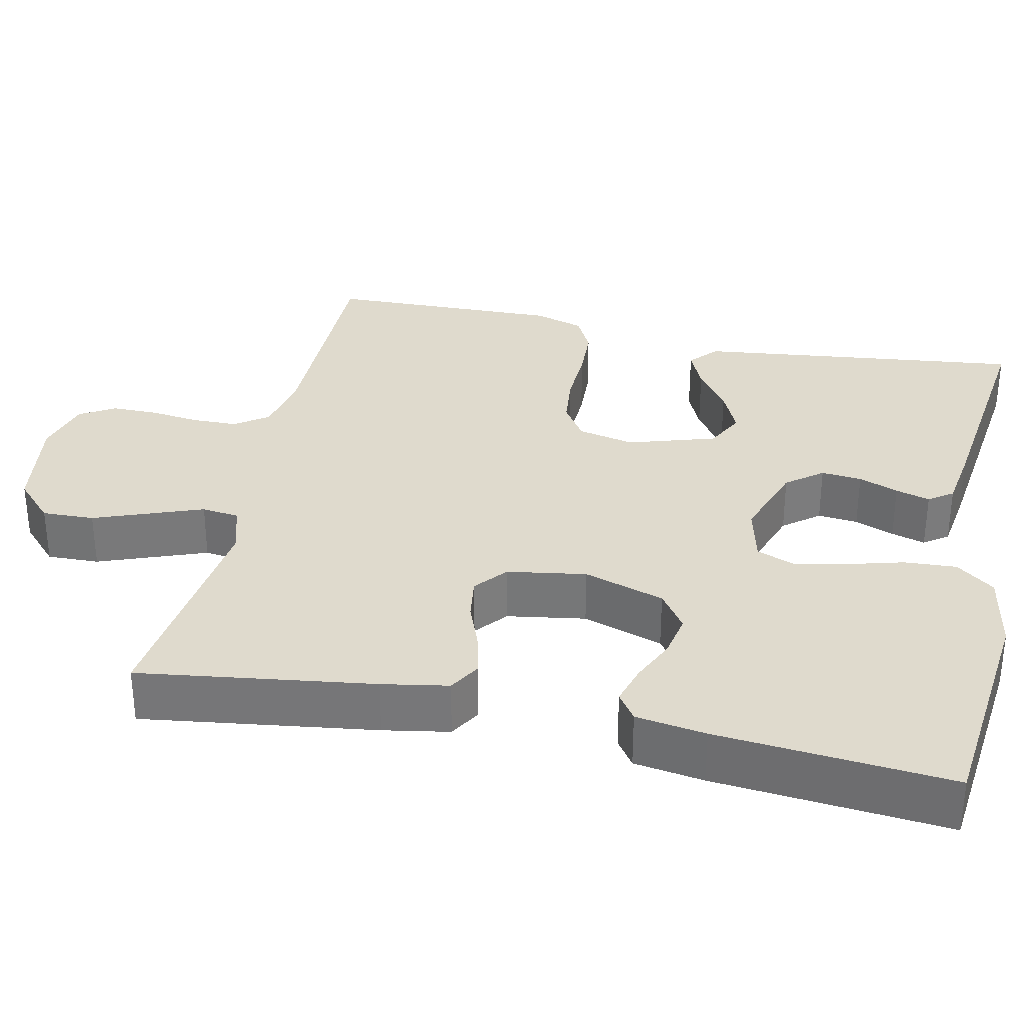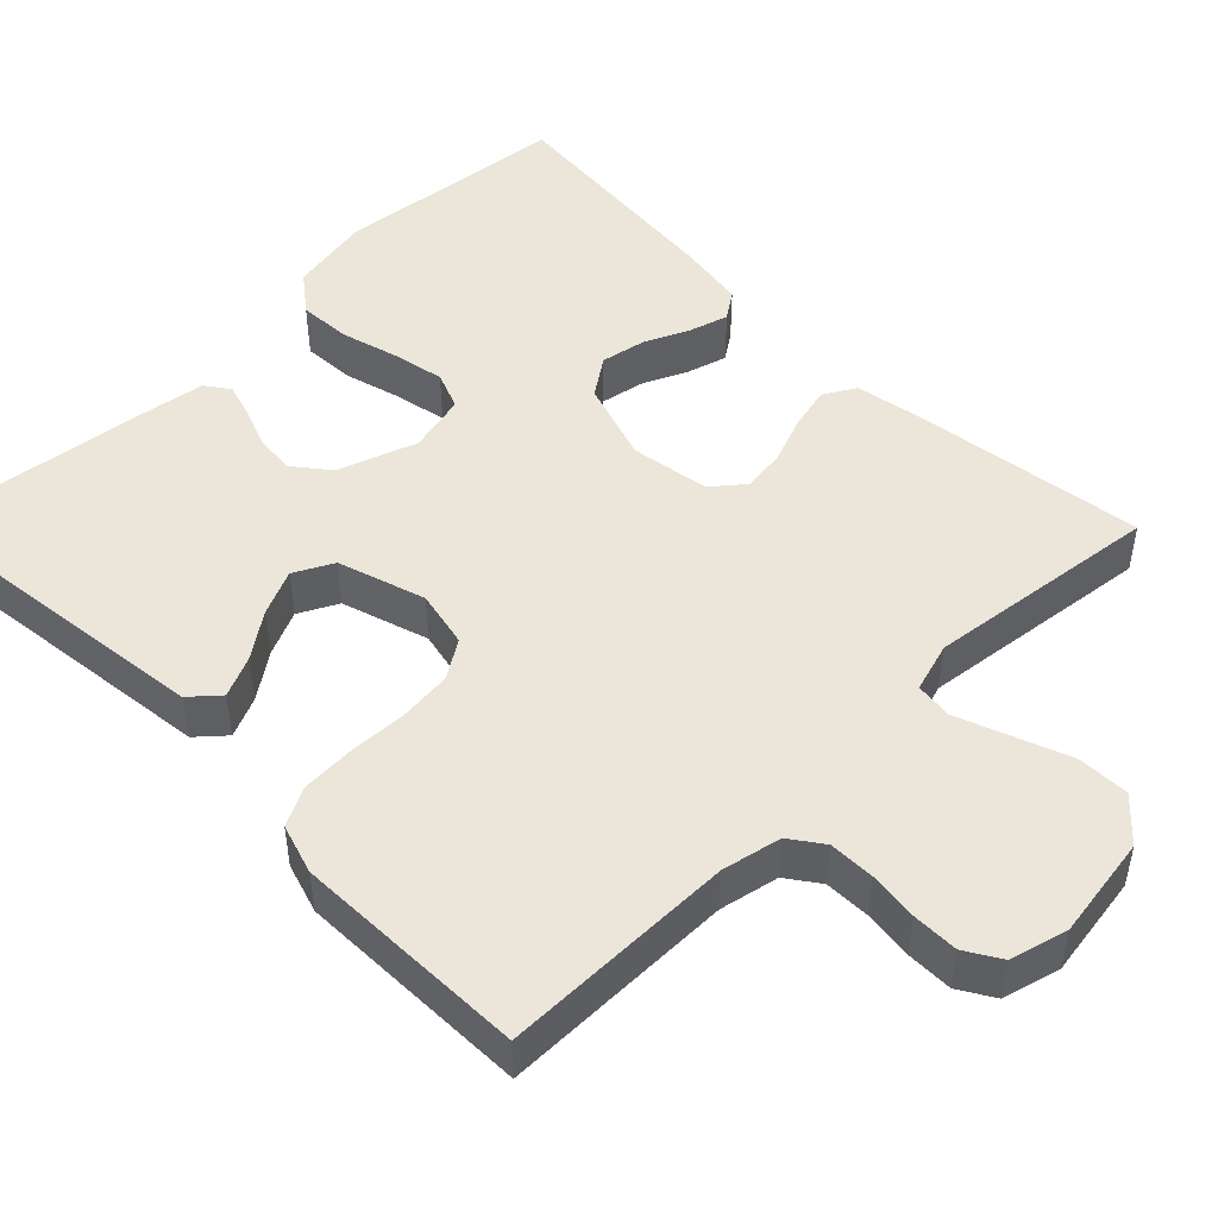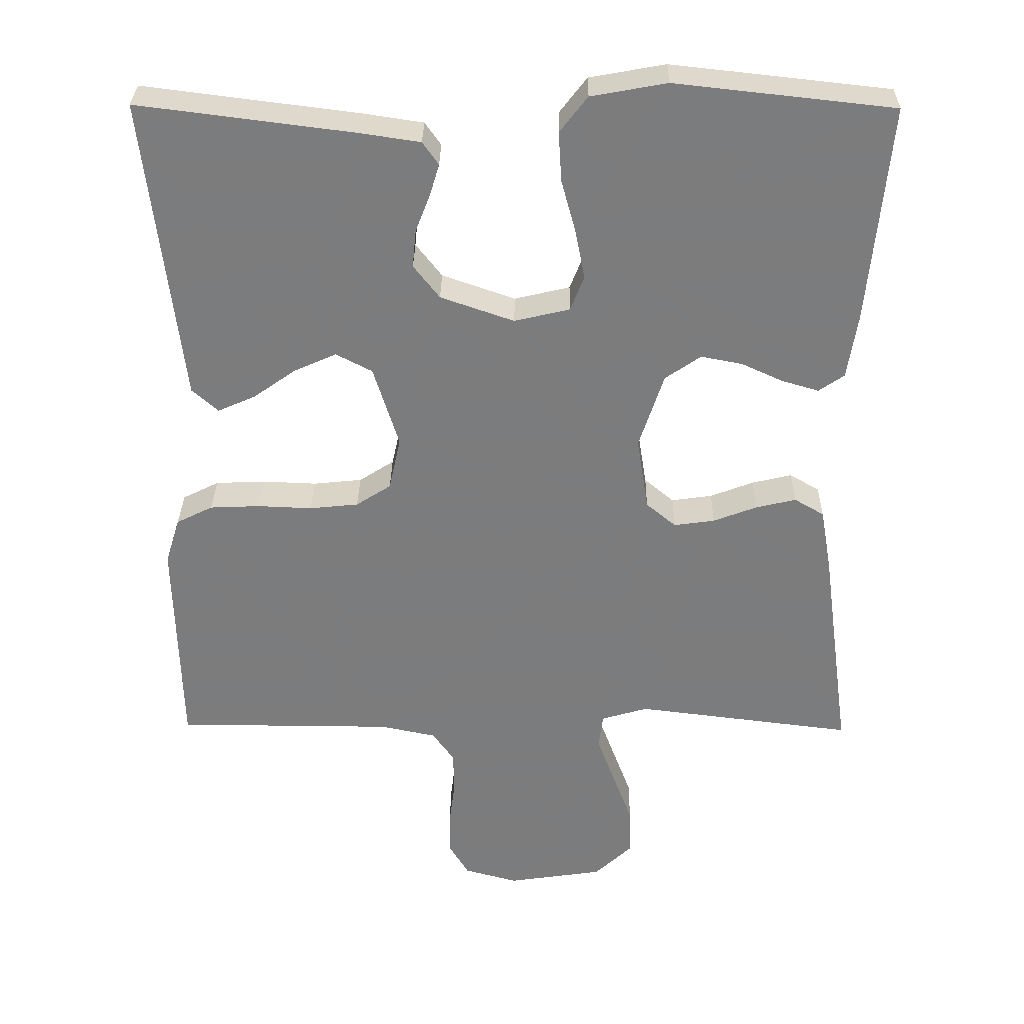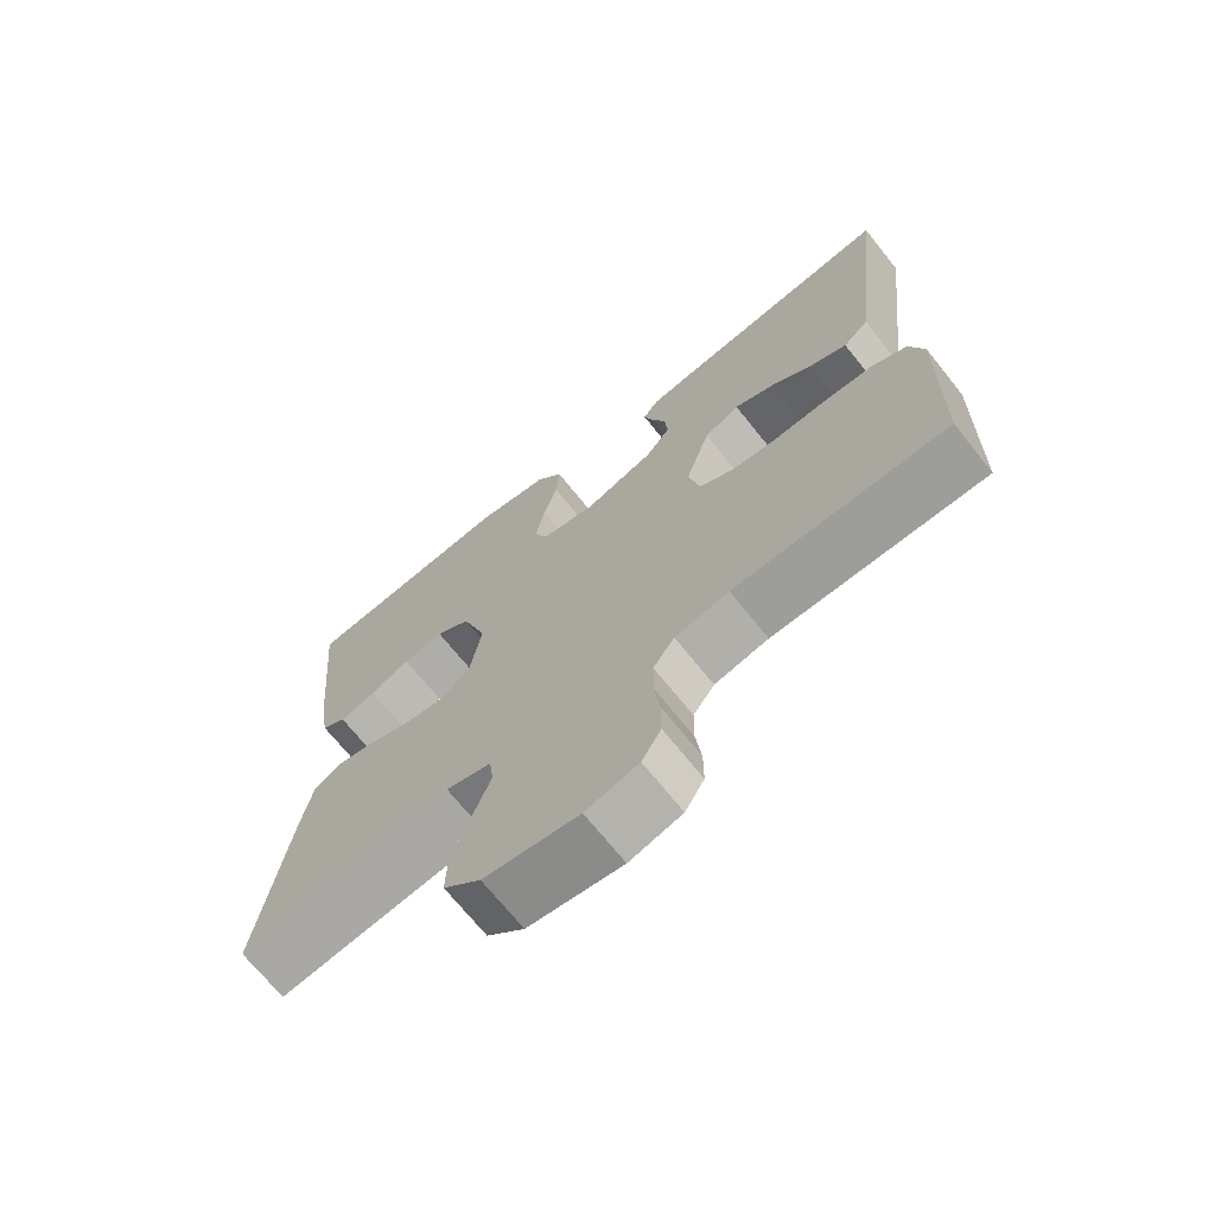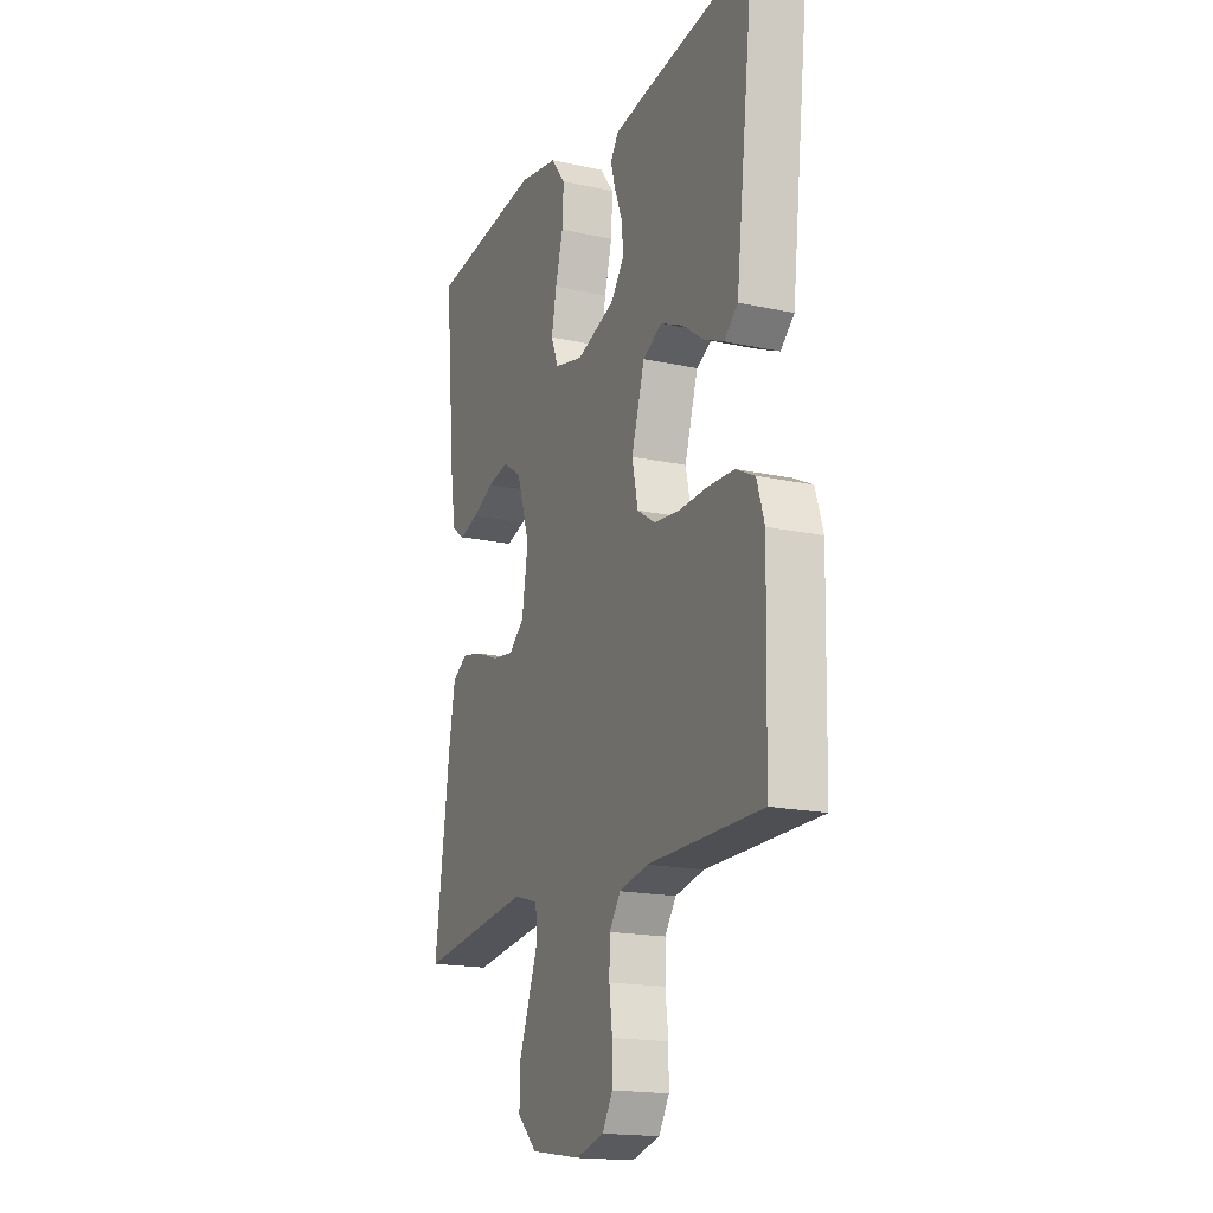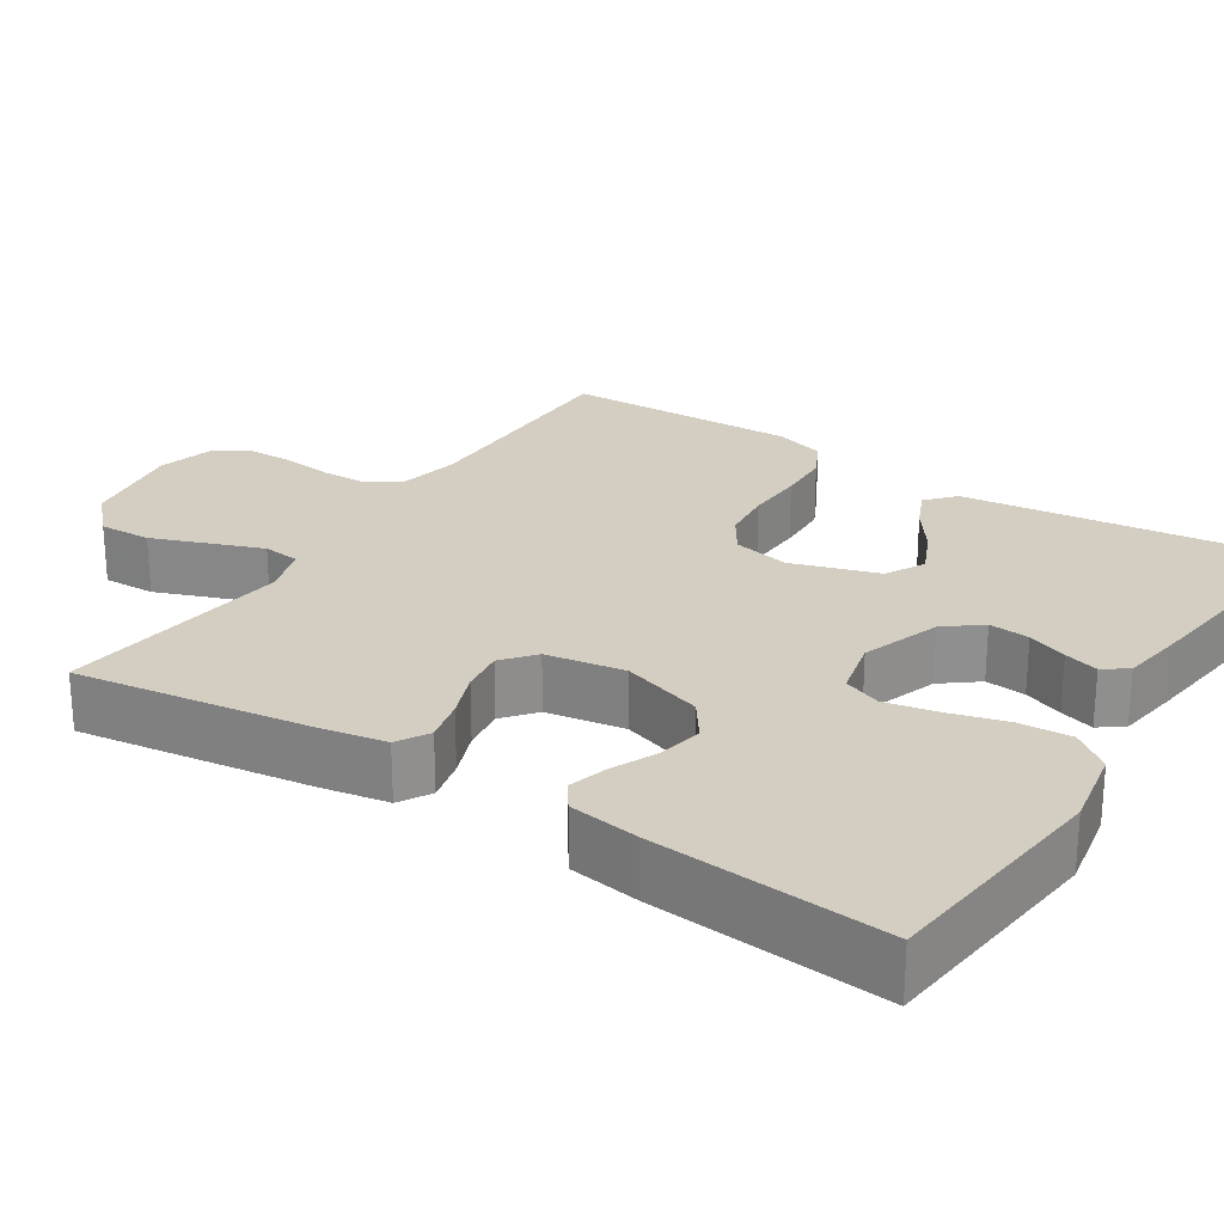
<metadata>
{"format":"obj","ext":"obj","renderer":"f3d","projection":"perspective","resolution":1024,"background":"white","views":[{"elev":32.6,"azim":-77.9,"up":"+Y"},{"elev":48.2,"azim":135.3,"up":"+Y"},{"elev":31.2,"azim":-179.2,"up":"+Z"},{"elev":-70.2,"azim":38.7,"up":"+Z"},{"elev":-17.7,"azim":66.7,"up":"+Z"},{"elev":25.0,"azim":-57.3,"up":"+Y"}]}
</metadata>
<code>
v -0.5 0.07 0.5
v -0.2 0.07 0.533
v -0.096 0.07 0.514
v -0.058 0.07 0.465
v -0.062 0.07 0.397
v -0.082 0.07 0.324
v -0.095 0.07 0.257
v -0.076 0.07 0.209
v 0 0.07 0.191
v 0.101 0.07 0.226
v 0.137 0.07 0.272
v 0.132 0.07 0.324
v 0.112 0.07 0.375
v 0.099 0.07 0.419
v 0.121 0.07 0.45
v 0.2 0.07 0.462
v 0.5 0.07 0.5
v 0.465 0.07 0.2
v 0.451 0.07 0.08
v 0.415 0.07 0.048
v 0.363 0.07 0.071
v 0.305 0.07 0.112
v 0.247 0.07 0.138
v 0.197 0.07 0.112
v 0.162 0.07 0
v 0.178 0.07 -0.073
v 0.226 0.07 -0.104
v 0.293 0.07 -0.111
v 0.368 0.07 -0.108
v 0.437 0.07 -0.111
v 0.487 0.07 -0.136
v 0.507 0.07 -0.2
v 0.5 0.07 -0.5
v 0.2 0.07 -0.501
v 0.124 0.07 -0.517
v 0.094 0.07 -0.559
v 0.093 0.07 -0.617
v 0.101 0.07 -0.681
v 0.101 0.07 -0.74
v 0.074 0.07 -0.785
v 0 0.07 -0.805
v -0.132 0.07 -0.785
v -0.184 0.07 -0.736
v -0.182 0.07 -0.669
v -0.155 0.07 -0.597
v -0.13 0.07 -0.53
v -0.136 0.07 -0.482
v -0.2 0.07 -0.463
v -0.5 0.07 -0.5
v -0.459 0.07 -0.2
v -0.444 0.07 -0.115
v -0.403 0.07 -0.091
v -0.348 0.07 -0.104
v -0.288 0.07 -0.127
v -0.232 0.07 -0.135
v -0.191 0.07 -0.101
v -0.175 0.07 0
v -0.209 0.07 0.104
v -0.258 0.07 0.138
v -0.315 0.07 0.127
v -0.372 0.07 0.101
v -0.423 0.07 0.086
v -0.458 0.07 0.11
v -0.472 0.07 0.2
v -0.5 0 0.5
v -0.2 0 0.533
v -0.096 0 0.514
v -0.058 0 0.465
v -0.062 0 0.397
v -0.082 0 0.324
v -0.095 0 0.257
v -0.076 0 0.209
v 0 0 0.191
v 0.101 0 0.226
v 0.137 0 0.272
v 0.132 0 0.324
v 0.112 0 0.375
v 0.099 0 0.419
v 0.121 0 0.45
v 0.2 0 0.462
v 0.5 0 0.5
v 0.465 0 0.2
v 0.451 0 0.08
v 0.415 0 0.048
v 0.363 0 0.071
v 0.305 0 0.112
v 0.247 0 0.138
v 0.197 0 0.112
v 0.162 0 0
v 0.178 0 -0.073
v 0.226 0 -0.104
v 0.293 0 -0.111
v 0.368 0 -0.108
v 0.437 0 -0.111
v 0.487 0 -0.136
v 0.507 0 -0.2
v 0.5 0 -0.5
v 0.2 0 -0.501
v 0.124 0 -0.517
v 0.094 0 -0.559
v 0.093 0 -0.617
v 0.101 0 -0.681
v 0.101 0 -0.74
v 0.074 0 -0.785
v 0 0 -0.805
v -0.132 0 -0.785
v -0.184 0 -0.736
v -0.182 0 -0.669
v -0.155 0 -0.597
v -0.13 0 -0.53
v -0.136 0 -0.482
v -0.2 0 -0.463
v -0.5 0 -0.5
v -0.459 0 -0.2
v -0.444 0 -0.115
v -0.403 0 -0.091
v -0.348 0 -0.104
v -0.288 0 -0.127
v -0.232 0 -0.135
v -0.191 0 -0.101
v -0.175 0 0
v -0.209 0 0.104
v -0.258 0 0.138
v -0.315 0 0.127
v -0.372 0 0.101
v -0.423 0 0.086
v -0.458 0 0.11
v -0.472 0 0.2
f 4 5 6
f 3 4 6
f 2 3 6
f 1 2 6
f 64 1 6
f 63 64 6
f 62 63 6
f 61 62 6
f 60 61 6
f 59 60 6 7
f 58 59 7 8
f 57 58 8 9
f 56 57 9 10
f 52 53 54
f 51 52 54
f 50 51 54
f 49 50 54
f 48 49 54
f 47 48 54 55
f 43 44 45
f 42 43 45
f 41 42 45
f 40 41 45
f 39 40 45
f 38 39 45
f 37 38 45
f 36 37 45 46
f 35 36 46 47
f 32 33 34
f 31 32 34
f 30 31 34
f 29 30 34
f 28 29 34
f 47 55 56
f 35 47 56
f 34 35 56
f 28 34 56
f 27 28 56
f 20 21 22
f 19 20 22
f 18 19 22
f 17 18 22
f 16 17 22
f 15 16 22
f 14 15 22
f 13 14 22
f 12 13 22
f 11 12 22 23
f 10 11 23 24
f 26 27 56
f 25 26 56 10
f 10 24 25
f 70 69 68
f 70 68 67
f 70 67 66
f 70 66 65
f 70 65 128
f 70 128 127
f 70 127 126
f 70 126 125
f 70 125 124
f 71 70 124 123
f 72 71 123 122
f 73 72 122 121
f 74 73 121 120
f 118 117 116
f 118 116 115
f 118 115 114
f 118 114 113
f 118 113 112
f 119 118 112 111
f 109 108 107
f 109 107 106
f 109 106 105
f 109 105 104
f 109 104 103
f 109 103 102
f 109 102 101
f 110 109 101 100
f 111 110 100 99
f 98 97 96
f 98 96 95
f 98 95 94
f 98 94 93
f 98 93 92
f 120 119 111
f 120 111 99
f 120 99 98
f 120 98 92
f 120 92 91
f 86 85 84
f 86 84 83
f 86 83 82
f 86 82 81
f 86 81 80
f 86 80 79
f 86 79 78
f 86 78 77
f 86 77 76
f 87 86 76 75
f 88 87 75 74
f 120 91 90
f 74 120 90 89
f 89 88 74
f 1 65 66 2
f 2 66 67 3
f 3 67 68 4
f 4 68 69 5
f 5 69 70 6
f 6 70 71 7
f 7 71 72 8
f 8 72 73 9
f 9 73 74 10
f 10 74 75 11
f 11 75 76 12
f 12 76 77 13
f 13 77 78 14
f 14 78 79 15
f 15 79 80 16
f 16 80 81 17
f 17 81 82 18
f 18 82 83 19
f 19 83 84 20
f 20 84 85 21
f 21 85 86 22
f 22 86 87 23
f 23 87 88 24
f 24 88 89 25
f 25 89 90 26
f 26 90 91 27
f 27 91 92 28
f 28 92 93 29
f 29 93 94 30
f 30 94 95 31
f 31 95 96 32
f 32 96 97 33
f 33 97 98 34
f 34 98 99 35
f 35 99 100 36
f 36 100 101 37
f 37 101 102 38
f 38 102 103 39
f 39 103 104 40
f 40 104 105 41
f 41 105 106 42
f 42 106 107 43
f 43 107 108 44
f 44 108 109 45
f 45 109 110 46
f 46 110 111 47
f 47 111 112 48
f 48 112 113 49
f 49 113 114 50
f 50 114 115 51
f 51 115 116 52
f 52 116 117 53
f 53 117 118 54
f 54 118 119 55
f 55 119 120 56
f 56 120 121 57
f 57 121 122 58
f 58 122 123 59
f 59 123 124 60
f 60 124 125 61
f 61 125 126 62
f 62 126 127 63
f 63 127 128 64
f 64 128 65 1

</code>
